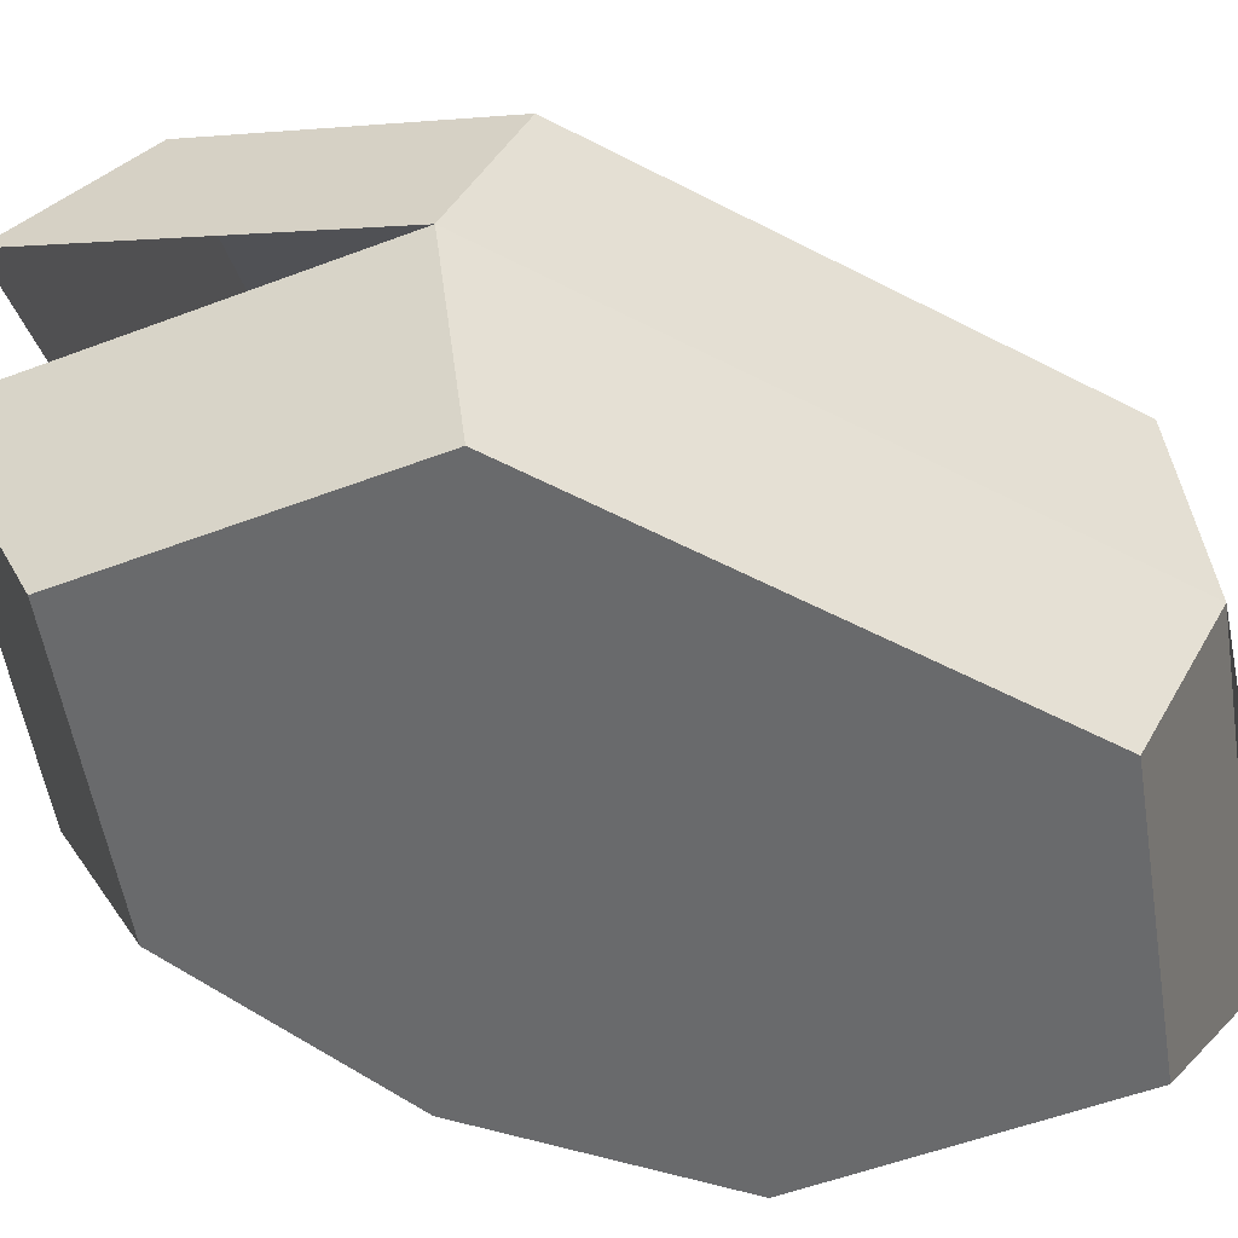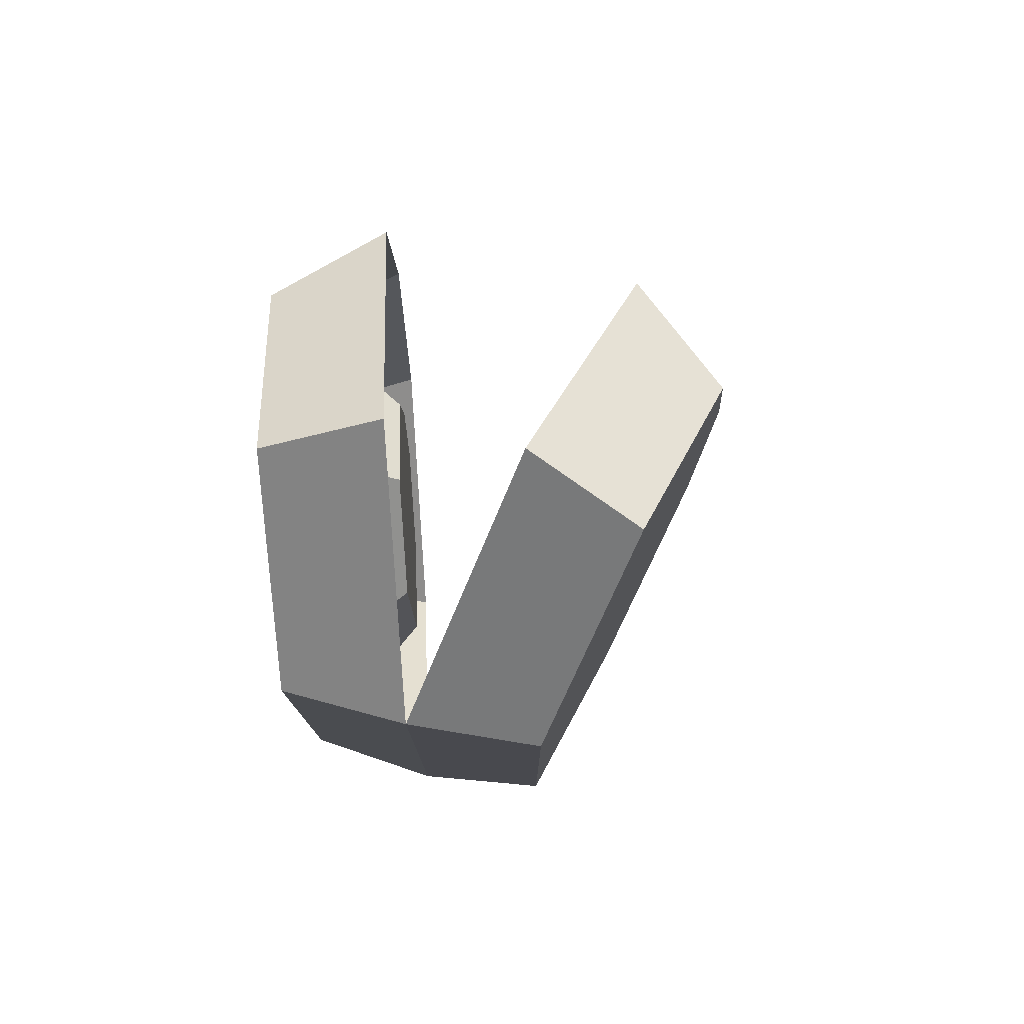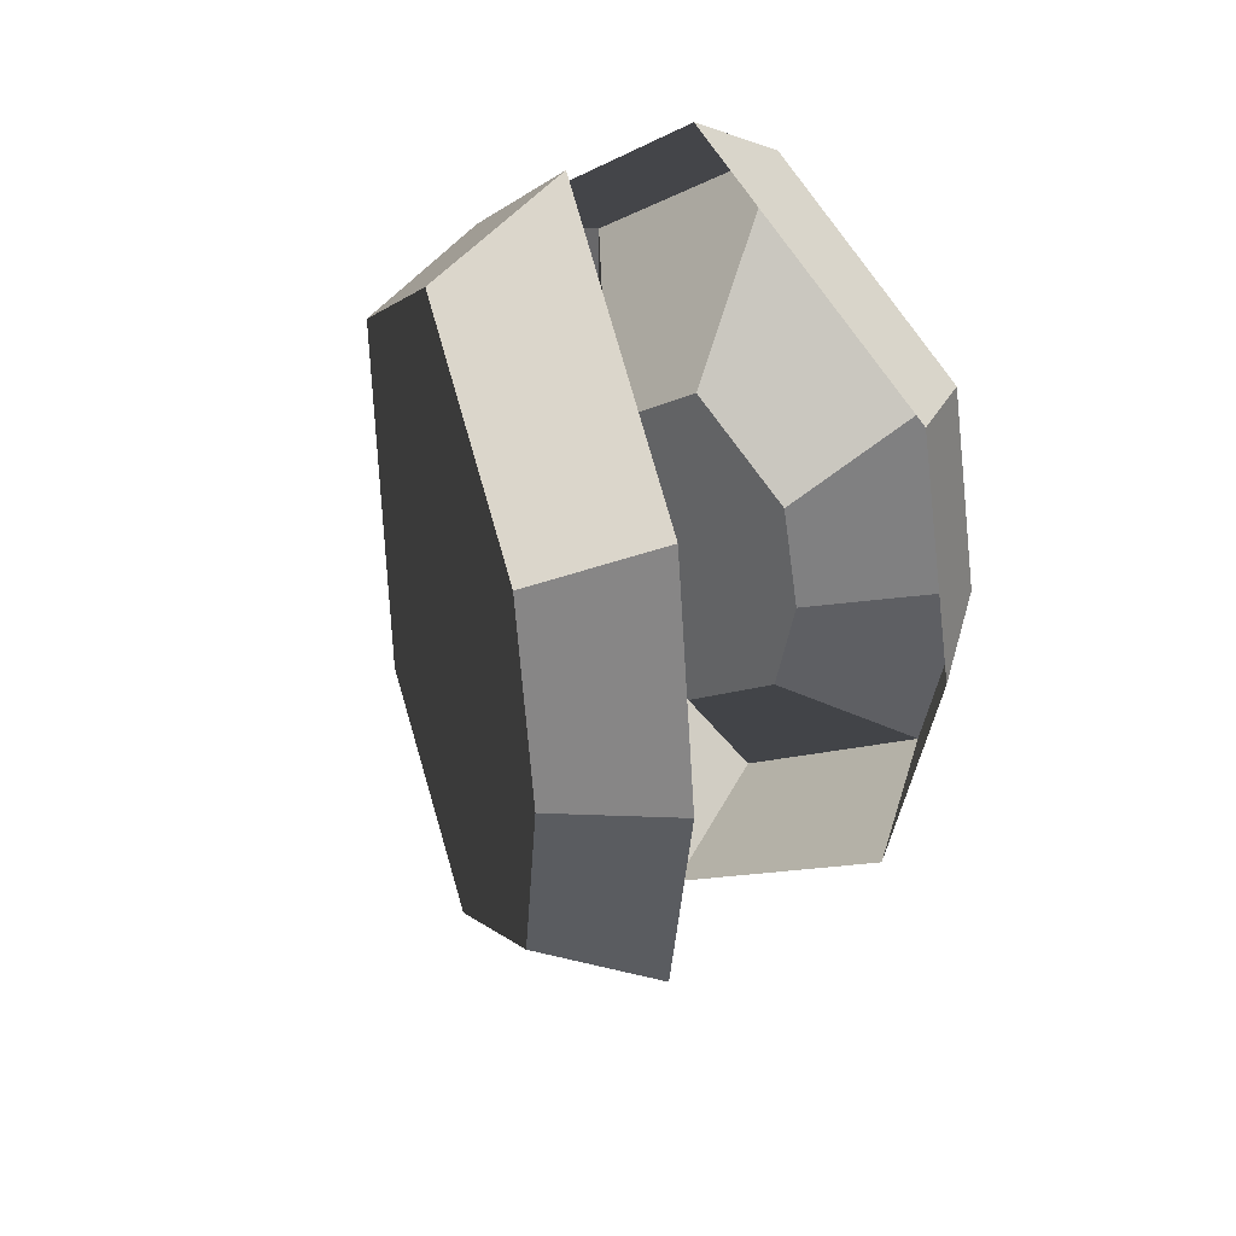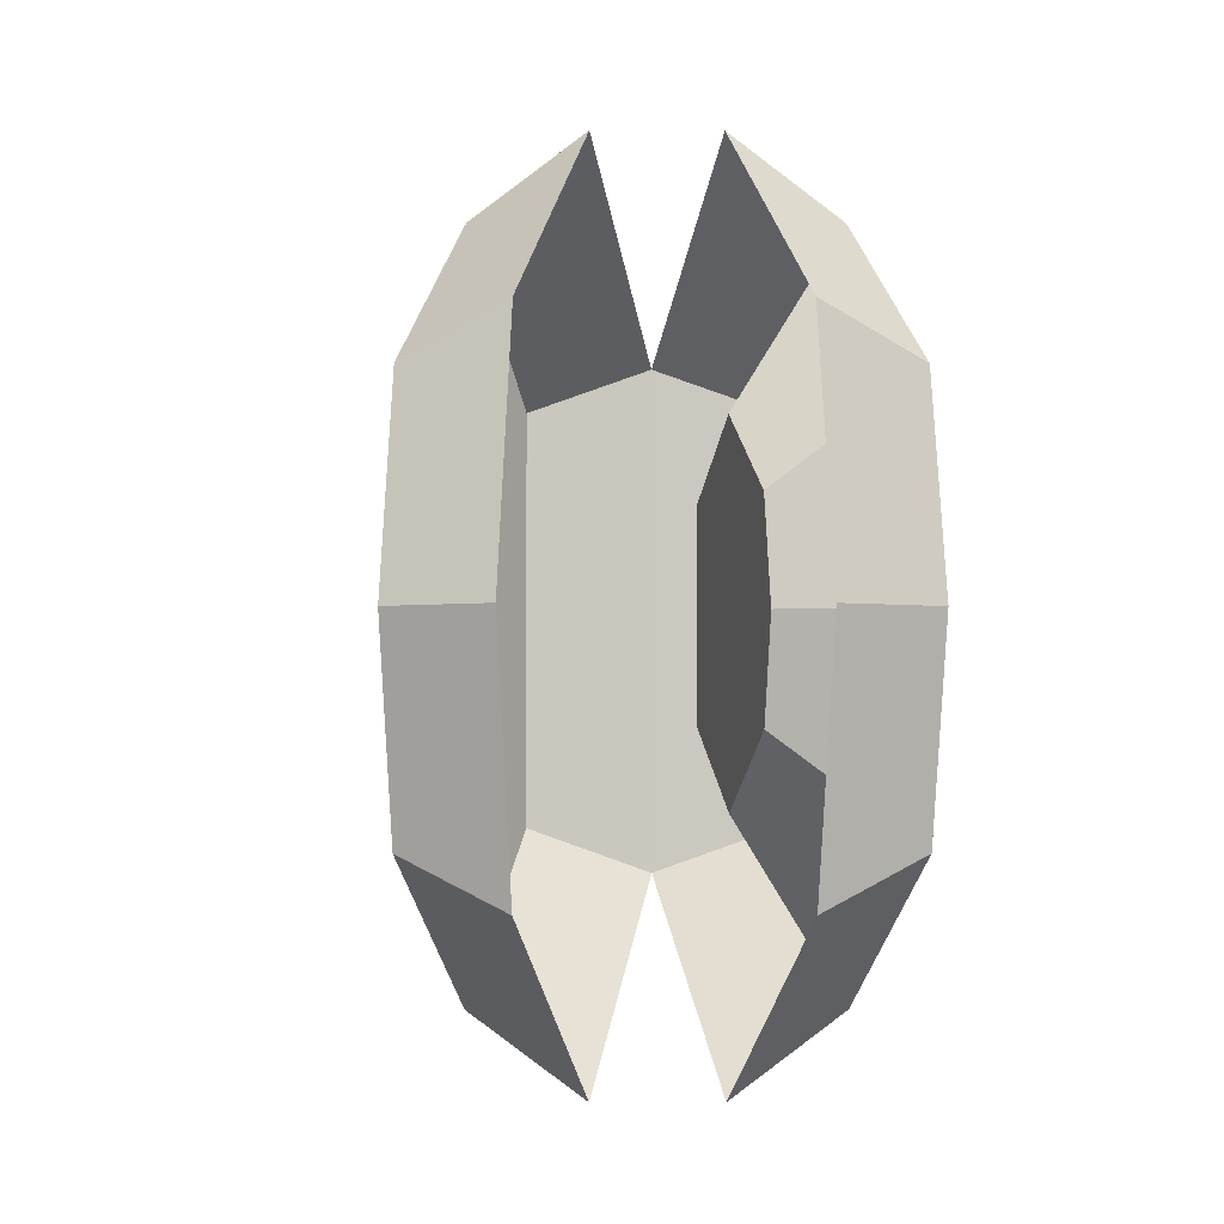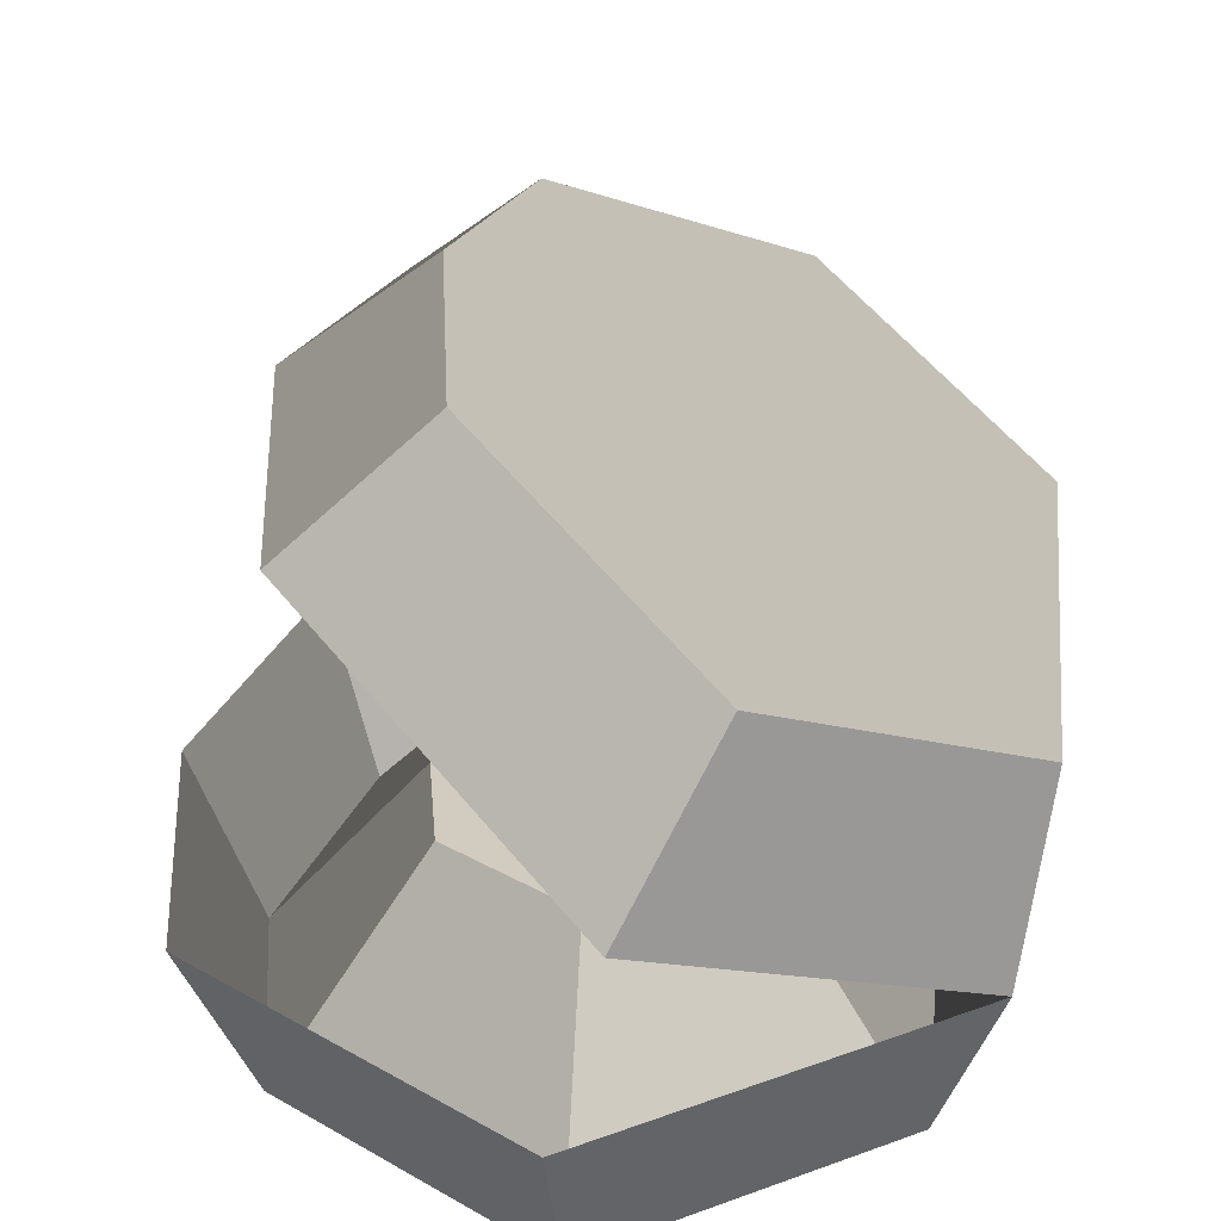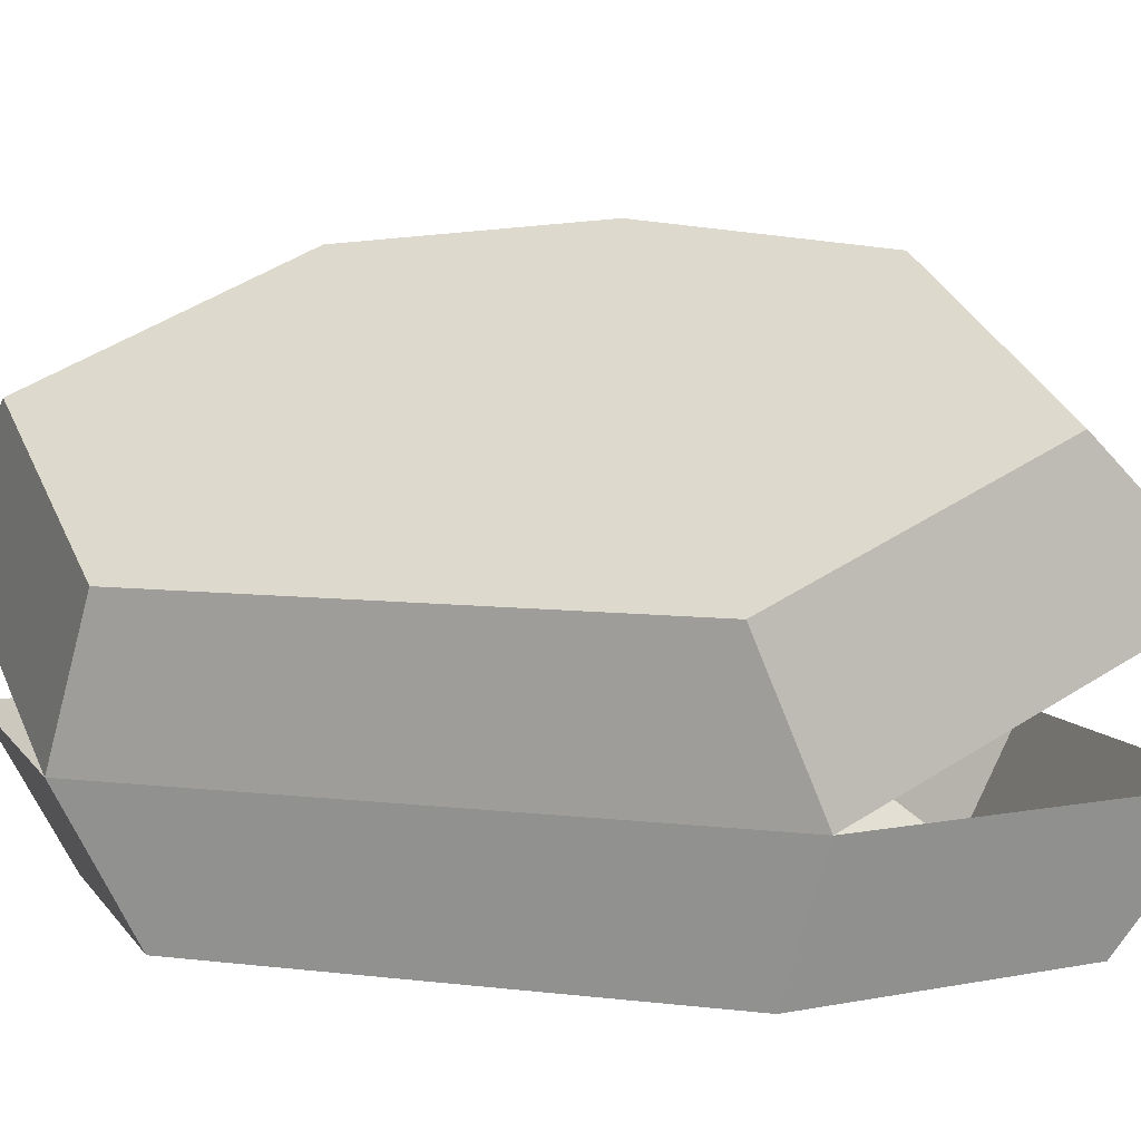
<metadata>
{"format":"obj","ext":"obj","renderer":"f3d","projection":"perspective","resolution":1024,"background":"white","views":[{"elev":-52.9,"azim":60.6,"up":"+Y"},{"elev":77.3,"azim":87.1,"up":"+Z"},{"elev":41.2,"azim":-140.9,"up":"+Z"},{"elev":-1.8,"azim":-105.4,"up":"+Z"},{"elev":24.2,"azim":6.1,"up":"+Y"},{"elev":7.1,"azim":110.5,"up":"+Y"}]}
</metadata>
<code>
o musselOpen
v -0.2437 0 -0.2912
v -0.2437 -0 0.2912
v -0.2968 -0 0
v 0.0324 -0 0.5096
v 0.0324 0 -0.5096
v 0.3085 0 -0.2912
v 0.3085 -0 0.2912
v 0.3691 0.1661 -0.3551
v 0.3691 0.1661 0.3551
v 0.0324 0.1661 0.6214
v -0.3691 0.1661 0
v -0.3043 0.1661 -0.3551
v -0.3043 0.1661 0.3551
v 0.0324 0.1661 -0.6214
v 0.3997 0.3402 0.2912
v 0.3997 0.3402 -0.2912
v 0.1606 0.4783 0.5096
v -0.2141 0.5028 0.3551
v 0.07751 0.3345 0.6214
v -0.07855 0.6163 0.2912
v 0.1606 0.4783 -0.5096
v 0.07751 0.3345 -0.6214
v -0.1246 0.6429 0
v -0.2141 0.5028 -0.3551
v -0.2702 0.5352 0
v -0.07855 0.6163 -0.2912
v -0.1189 0.1661 0.1456
v -0.1189 0.1661 -0.1456
v -0.1455 0.1661 0
v 0.01912 0.1661 0.2548
v 0.01912 0.1661 -0.2548
v 0.1572 0.1661 0.1456
v 0.1572 0.1661 -0.1456
f 1 2 3
f 2 1 4
f 4 1 5
f 4 5 6
f 4 6 7
f 7 8 9
f 8 7 6
f 9 4 7
f 4 9 10
f 11 1 3
f 1 11 12
f 11 2 13
f 2 11 3
f 10 2 4
f 2 10 13
f 12 5 1
f 5 12 14
f 14 6 5
f 6 14 8
f 8 15 9
f 15 8 16
f 17 18 19
f 18 17 20
f 9 17 19
f 17 9 15
f 8 21 16
f 21 8 22
f 23 24 25
f 24 23 26
f 24 21 22
f 21 24 26
f 20 25 18
f 25 20 23
f 20 26 23
f 26 20 21
f 21 20 17
f 21 17 16
f 16 17 15
f 27 28 29
f 28 27 30
f 28 30 31
f 31 30 32
f 31 32 33
f 4 32 30
f 32 4 7
f 4 27 2
f 27 4 30
f 27 3 2
f 3 27 29
f 6 32 7
f 32 6 33
f 33 5 31
f 5 33 6
f 28 5 1
f 5 28 31
f 29 1 3
f 1 29 28

</code>
